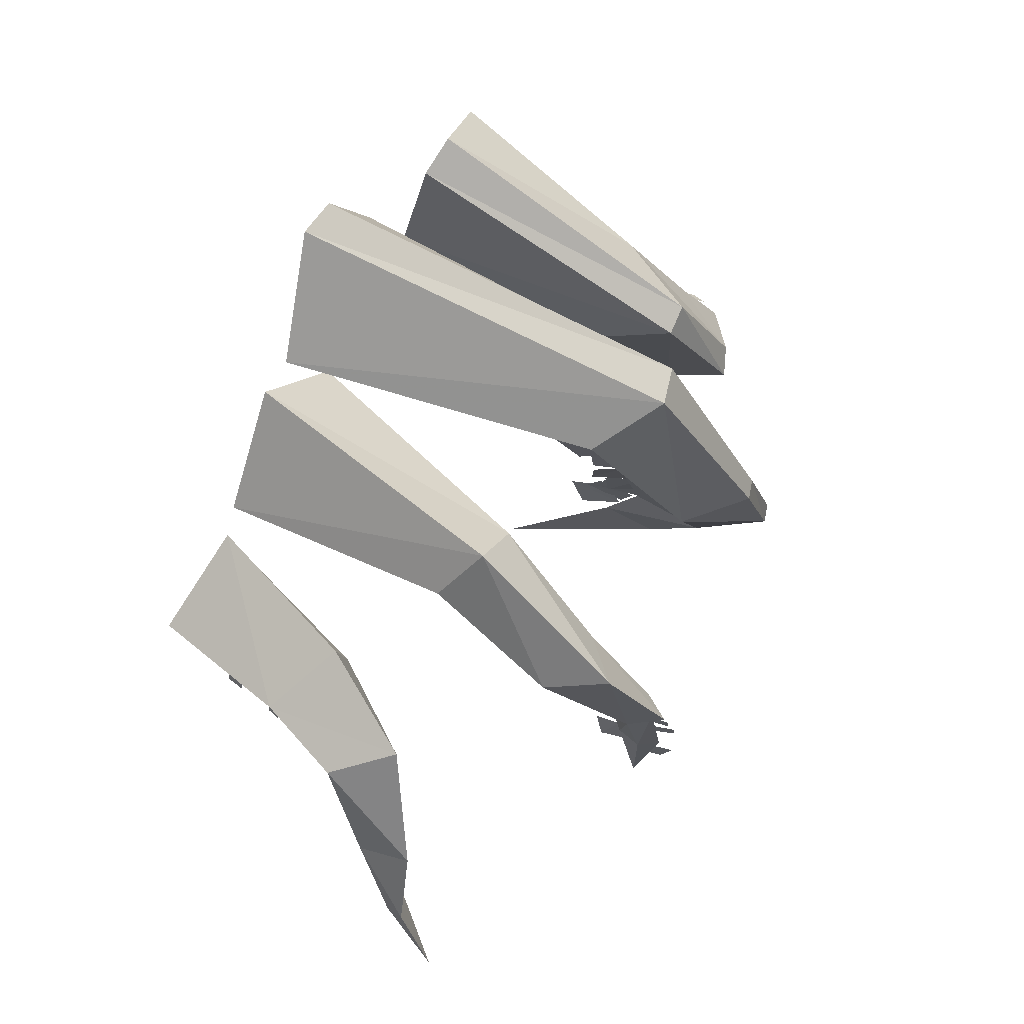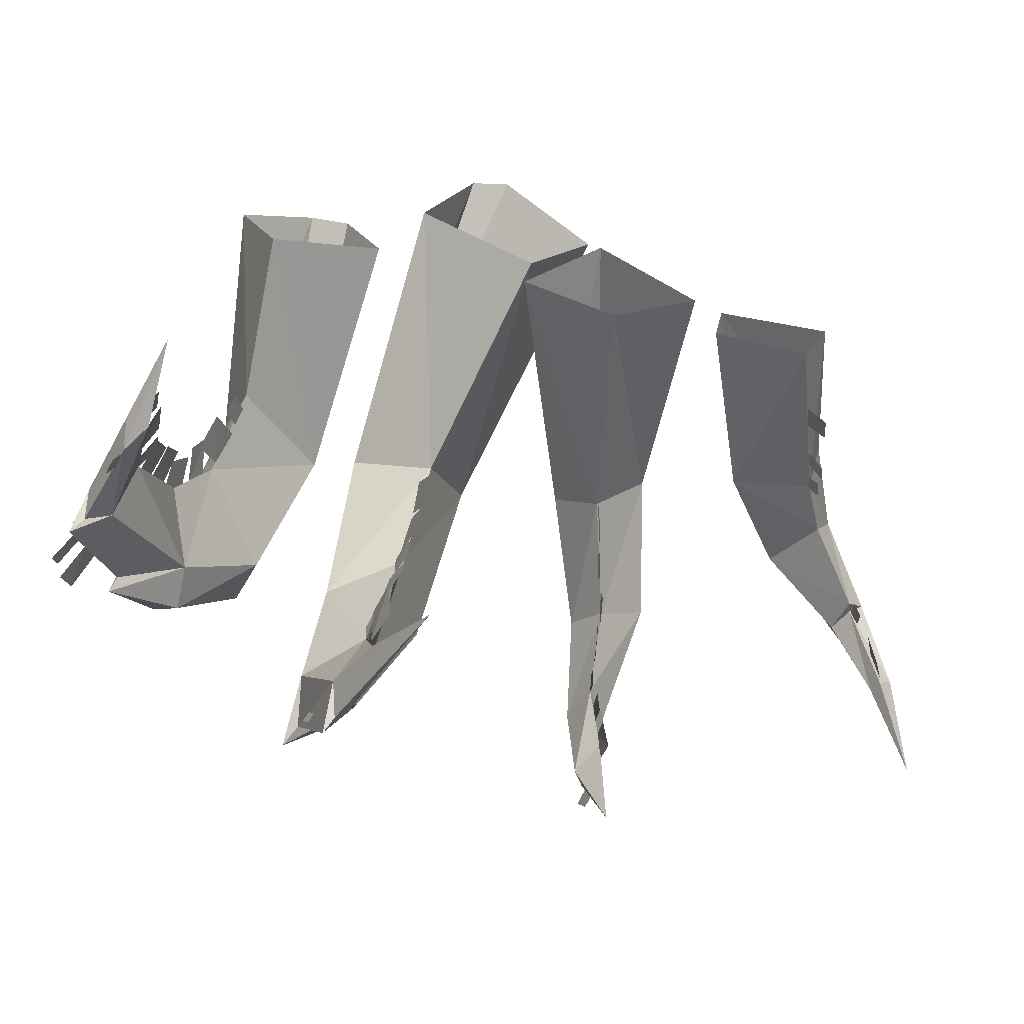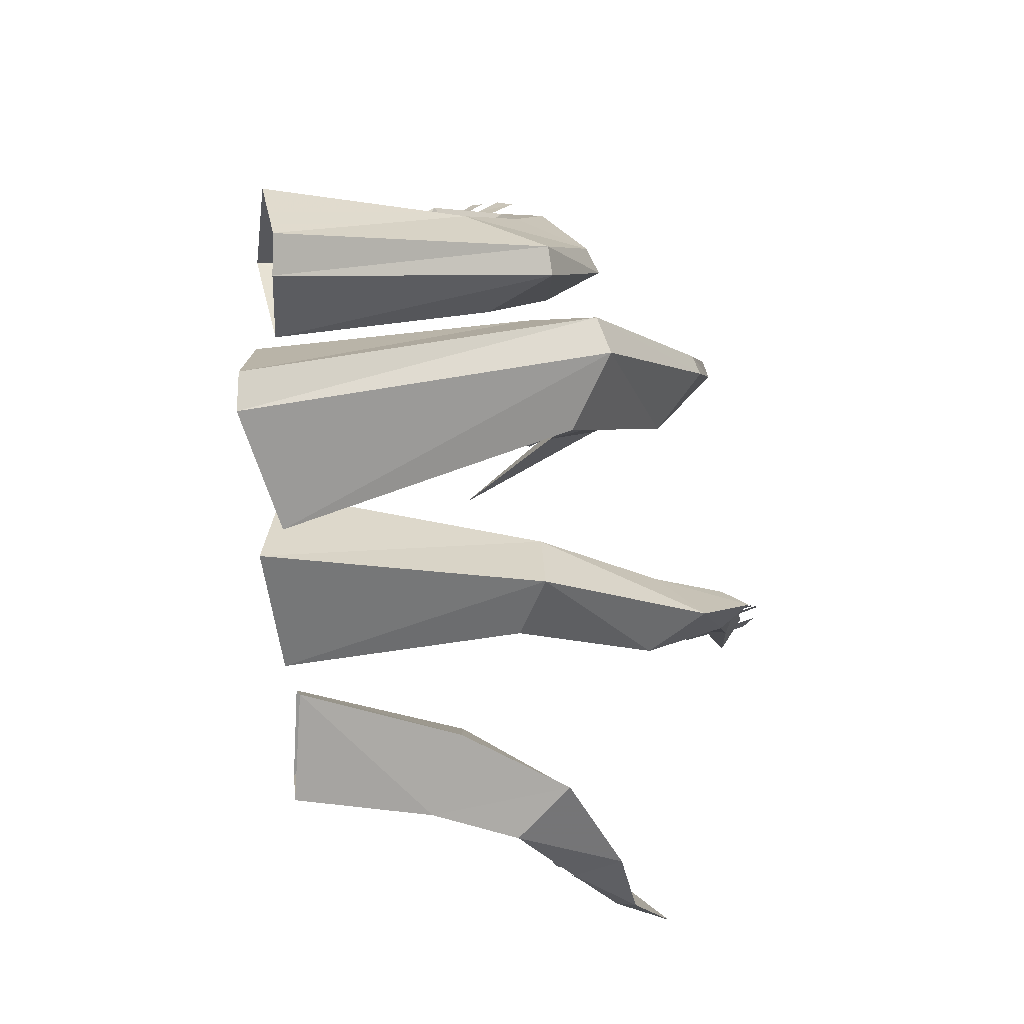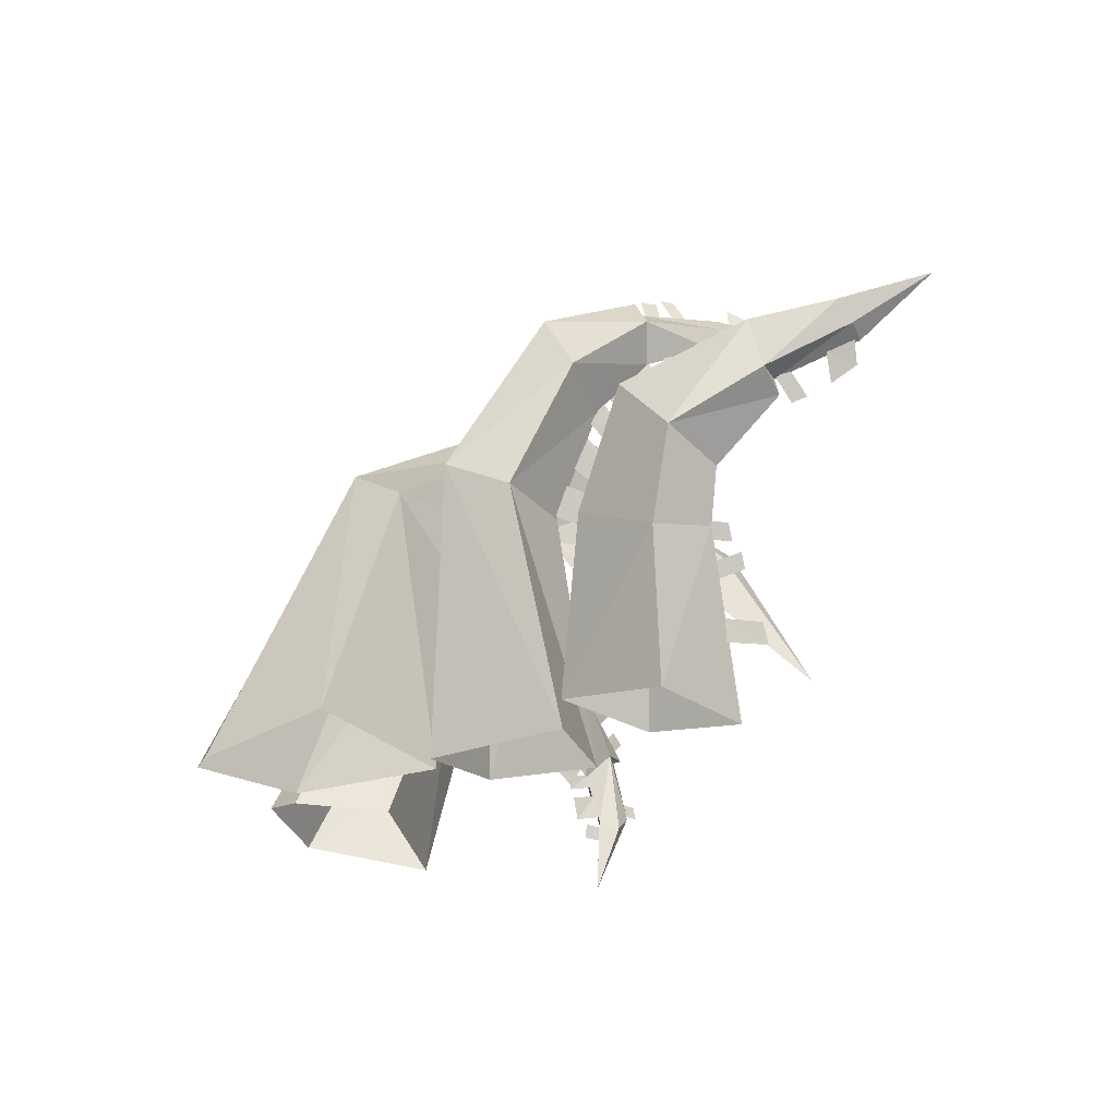
<metadata>
{"format":"obj","ext":"obj","renderer":"f3d","projection":"perspective","resolution":1024,"background":"white","views":[{"elev":70.6,"azim":-62.3,"up":"+Y"},{"elev":-63.9,"azim":169.4,"up":"+Y"},{"elev":78.8,"azim":-95.7,"up":"+Y"},{"elev":-25.6,"azim":-113.5,"up":"+Z"}]}
</metadata>
<code>
g juqing_fuben_253_Common_weilong_01
v 92.7 90.45 7.002
v 97.53 40.59 115.2
v 109.1 43.02 114.5
v 107.7 95.69 8.984
v 119.2 25.71 -3.993
v 120 10.8 56.57
v 89.43 24.97 88.22
v 78.16 56.86 3.492
v 127.7 35.2 82.6
v 134.6 71.19 4.321
v 97.53 40.59 115.2
v 92.7 90.45 7.002
v 111.4 -7.392 137.3
v 121.2 -2.867 133
v 105.1 -19.29 114.4
v 111.4 -7.392 137.3
v 127.8 -13.19 79.38
v 138.5 -6.518 104.9
v 127.8 -13.19 79.38
v 130.8 -46.18 106.1
v 131.3 -47.91 123
v 139.9 -32.74 80.32
v 150.5 -33.24 99.54
v 151.4 -60.76 59.95
v 157.2 -75.1 74.09
v 167.5 -65.86 70.31
v 149.3 -66.03 39.3
v 148.3 -74.96 36.98
v 156.7 -70.55 36.79
v 149.3 -66.03 39.3
v 155.2 -82.18 44.34
v 166.1 -80.83 74.37
v 166.1 -80.83 74.37
v 155.2 -82.18 44.34
v 170.4 -86.47 77.57
v 154.5 -56.65 109.2
v 154.5 -56.65 109.2
v 170.4 -86.47 77.57
v 149.7 -38.9 117.4
v 140.3 -44.3 127.3
v 156.6 -60.22 113.8
v 123.9 1.643 53.54
v 120.3 7.268 61.2
v 122.2 1.792 65.89
v 125.8 -3.757 58.45
v 123.9 1.643 53.54
v 125.8 -3.757 58.45
v 122.2 1.792 65.89
v 120.3 7.268 61.2
v 126.2 -9.602 78.69
v 122.2 0.3549 69.62
v 128.9 -10.27 58.05
v 133.3 -20.03 67.73
v 128.9 -10.27 58.05
v 133.3 -20.03 67.73
v 126.2 -9.602 78.69
v 122.2 0.3549 69.62
v 131.7 -16.75 65.26
v 131 -18.01 80.61
v 135.2 -25.16 81.78
v 135.6 -23.97 66.44
v 131.7 -16.75 65.26
v 135.6 -23.97 66.44
v 135.2 -25.16 81.78
v 131 -18.01 80.61
v 143.5 -40.64 59.57
v 140.1 -32.61 64.99
v 143.6 -38.92 75.66
v 147.3 -46.82 70.34
v 143.5 -40.64 59.57
v 147.3 -46.82 70.34
v 143.6 -38.92 75.66
v 140.1 -32.61 64.99
v 137.3 -28.64 81.91
v 136.5 -26.01 69.63
v 141.5 -35.44 68.02
v 143 -37.91 80.3
v 141.5 -35.44 68.02
v 143 -37.91 80.3
v 137.3 -28.64 81.91
v 136.5 -26.01 69.63
v 148.1 -48.73 69.99
v 143.8 -41.66 59.76
v 146.6 -51.17 52.85
v 151.2 -58.1 63.59
v 146.6 -51.17 52.85
v 151.2 -58.1 63.59
v 148.1 -48.73 69.99
v 143.8 -41.66 59.76
v 146.4 -50.88 51.07
v 147.2 -50.5 57.43
v 152.4 -61.96 61.4
v 150.9 -62.44 55.09
v 146.4 -50.88 51.07
v 150.9 -62.44 55.09
v 152.4 -61.96 61.4
v 147.2 -50.5 57.43
v 146.6 -54.24 37.72
v 146.5 -52.33 47.55
v 150.6 -64.18 51.1
v 149.6 -66.23 41.34
v 146.6 -54.24 37.72
v 149.6 -66.23 41.34
v 150.6 -64.18 51.1
v 146.5 -52.33 47.55
v 147.7 -58.48 30.23
v 147.5 -58.98 36.32
v 149.2 -66.28 36.45
v 149.2 -65.81 30.35
v 147.7 -58.48 30.23
v 149.2 -65.81 30.35
v 149.2 -66.28 36.45
v 147.5 -58.98 36.32
v 159.9 -87.52 51.95
v 157.8 -87.67 45.82
v 154.9 -80.59 45.54
v 156.8 -80.49 51.65
v 159.9 -87.52 51.95
v 156.8 -80.49 51.65
v 154.9 -80.59 45.54
v 157.8 -87.67 45.82
v 168.8 -81.81 80.17
v 175 -89.02 87.85
v 173.3 -84.17 92.36
v 167.3 -76.86 84.5
v 173.3 -84.17 92.36
v 167.3 -76.86 84.5
v 168.8 -81.81 80.17
v 175 -89.02 87.85
v 168.8 -74.96 105.8
v 172.5 -81.02 99.46
v 165.8 -72.45 89.8
v 162.6 -66.31 96.11
v 168.8 -74.96 105.8
v 162.6 -66.31 96.11
v 165.8 -72.45 89.8
v 172.5 -81.02 99.46
v 27.41 144.3 -4.963
v 51.45 84.71 132
v 66.19 83.32 128.1
v 42.03 142.8 -3.282
v 16.38 60.52 -0.4653
v 41.72 44.91 90.41
v 25.2 75.06 114.7
v -10.06 113.6 5.245
v 42.03 142.8 -3.282
v 66.19 83.32 128.1
v 73.35 63.12 102.1
v 61.95 99.45 -0.468
v 41.72 44.91 90.41
v 16.38 60.52 -0.4653
v 57.34 15.66 172.5
v 65.15 15.05 170.1
v 36.27 14.05 152.6
v 47.14 10.99 117.8
v 76.03 6.917 135.6
v 47.14 10.99 117.8
v 65.15 15.05 170.1
v 65.45 -22.97 180.1
v 71.81 -20.59 178.2
v 58.37 -45.15 124.8
v 58.26 -48.43 154
v 80.48 -50.46 142.5
v 58.37 -45.15 124.8
v 71.81 -20.59 178.2
v 83.25 -63.74 166.7
v 56.25 -71.74 112.1
v 60.57 -85.12 132.3
v 80.48 -50.46 142.5
v 68.67 -85.54 121.6
v 78.62 -60.1 159.5
v 39.91 -113.6 72.16
v 39.91 -113.6 72.16
v 56.25 -71.74 112.1
v 66.01 -95.89 130.8
v 66.01 -95.89 130.8
v 69.44 -99.96 135.5
v 78.62 -60.1 159.5
v 69.44 -99.96 135.5
v 83.25 -63.74 166.7
v 41.92 25.67 83.9
v 45.83 37.82 94.22
v 46.3 29.07 104.5
v 42.71 16.88 93.97
v 41.92 25.67 83.9
v 42.71 16.88 93.97
v 46.3 29.07 104.5
v 45.83 37.82 94.22
v 42.99 16.64 93.22
v 46.73 27.29 106.5
v 48.72 15.92 115
v 45.22 5.211 101.6
v 42.99 16.64 93.22
v 45.22 5.211 101.6
v 48.72 15.92 115
v 46.73 27.29 106.5
v 46.68 10.87 105.9
v 50.45 13.25 119.1
v 50.48 1.621 120.7
v 46.52 -0.75 107.6
v 46.68 10.87 105.9
v 46.52 -0.75 107.6
v 50.48 1.621 120.7
v 50.45 13.25 119.1
v 48.22 -19.36 106.7
v 47.18 -6.95 108
v 51.94 -0.4518 120.7
v 56.7 -16.75 128.2
v 48.23 -19.35 106.7
v 56.7 -16.75 128.2
v 51.95 -0.4456 120.7
v 47.11 -7.12 107.9
v 51.56 -34.88 113.4
v 51.04 -21.21 111.7
v 57.32 -19.54 126.8
v 58.71 -33.3 128.2
v 51.56 -34.88 113.4
v 58.71 -33.3 128.2
v 57.32 -19.54 126.8
v 51.04 -21.21 111.7
v 59.82 -36.18 127.9
v 53.96 -30.17 111.5
v 52.1 -38.29 107.7
v 58.23 -44.26 124.5
v 52.1 -38.29 107.7
v 58.23 -44.26 124.5
v 59.82 -36.18 127.9
v 53.96 -30.17 111.5
v 54.45 -49.06 102.9
v 54.77 -38.25 108.2
v 58.2 -47.05 122.6
v 57.75 -57.76 117.8
v 54.45 -49.06 102.9
v 57.75 -57.76 117.8
v 58.2 -47.05 122.6
v 54.77 -38.25 108.2
v 53.7 -52.33 95.54
v 57.43 -47.21 111.2
v 56.73 -58.89 117.5
v 51.71 -63.88 102.1
v 53.7 -52.33 95.54
v 51.71 -63.88 102.1
v 56.73 -58.89 117.5
v 57.43 -47.21 111.2
v 77.05 -70.41 150
v 75.13 -78.61 145.2
v 69.08 -70.66 134.7
v 71.16 -62.57 139.3
v 77.05 -70.41 150
v 71.16 -62.57 139.3
v 69.08 -70.66 134.7
v 75.13 -78.61 145.2
v -15.18 10.05 -3.106
v -27.69 31.31 87.44
v -48.28 58.83 87.23
v -49.13 38.48 -4.682
v -11.22 72.88 -7.872
v -32.42 77.8 98.49
v -12.83 53.89 99.14
v 19.31 37.88 -0.3321
v -57.24 37.62 137.3
v -45.66 44.26 159.9
v -38.01 18.92 130.7
v -28.22 30.37 143.9
v -46.3 1.688 170
v -37.94 2.506 182.3
v -37.75 -2.301 156.3
v -31.37 1.283 172.3
v -43 -26.81 166.4
v -44.03 -31.18 175.4
v -35 -30.37 178.3
v -38.58 -33.54 182.6
v -38.48 1.169 177.2
v -37.87 -0.1121 183.8
v -37.45 -6.775 184.5
v -38.14 -8.129 178.2
v -38.24 -1.582 177.4
v -37.87 -0.1121 183.8
v -38.24 -1.582 177.4
v -38.14 -8.129 178.2
v -37.45 -6.775 184.5
v -36.92 -14.72 187.3
v -38.51 -19.53 179.3
v -38.19 -13.68 179.1
v -37.03 -8.849 187.1
v -36.92 -14.72 187.3
v -37.03 -8.849 187.1
v -38.19 -13.68 179.1
v -38.51 -19.53 179.3
v -40.19 -45.07 184.9
v -42.12 -44.77 177.2
v -39.86 -37.44 181.2
v -37.95 -37.8 188.7
v -40.19 -45.07 184.9
v -37.95 -37.8 188.7
v -39.86 -37.44 181.2
v -42.12 -44.77 177.2
v -44.61 -38.3 159.2
v -42.06 -26.48 155.4
v -41.89 -20.91 165.4
v -43.56 -32.87 169.1
v -44.61 -38.3 159.2
v -43.56 -32.87 169.1
v -41.89 -20.91 165.4
v -42.06 -26.48 155.4
v -40.44 -22.47 153
v -39.07 -14.77 149.8
v -39.68 -7.423 160.8
v -40.54 -15.3 163.7
v -40.44 -22.47 153
v -40.54 -15.3 163.7
v -39.68 -7.423 160.8
v -39.07 -14.77 149.8
v -37.45 -8.312 150.9
v -36.75 -3.025 145.4
v -37.47 2.923 151.5
v -37.81 -2.373 157
v -37.45 -8.312 150.9
v -37.81 -2.373 157
v -37.47 2.923 151.5
v -36.75 -3.025 145.4
v -37.9 15.15 138.6
v -35.88 5.977 130.5
v -36.7 -2.861 140.6
v -37.95 6.258 148.6
v -36.7 -2.861 140.6
v -37.95 6.258 148.6
v -37.9 15.15 138.6
v -35.88 5.977 130.5
v -38.24 24.8 127
v -34.52 9.358 116.4
v -35.55 3.395 124.9
v -38.77 18.79 135.4
v -35.55 3.395 124.9
v -38.77 18.79 135.4
v -38.24 24.8 127
v -34.52 9.358 116.4
v -30.44 13.47 101.5
v -33.33 28.78 108.1
v -34.98 23.89 117
v -32.02 8.57 110.5
v -30.44 13.47 101.5
v -32.02 8.57 110.5
v -34.98 23.89 117
v -33.33 28.78 108.1
v -32.09 33.65 100.5
v -28.63 34.93 88.24
v -27.77 20.33 86.65
v -30.68 18.97 98.92
v -27.77 20.33 86.65
v -30.68 18.97 98.92
v -32.09 33.65 100.5
v -28.63 34.93 88.24
v -61.57 44.38 0.6451
v -100.4 25.27 -6.178
v -112 33.05 47.01
v -83.68 47.51 61.48
v -87.3 -11.2 -9.092
v -55.32 8.258 -3.591
v -78.46 19.18 61.74
v -106.7 8.207 53.38
v -114.9 9.842 72.1
v -124.1 32.45 79.28
v -107.3 42.63 100.8
v -102.1 23.15 95.3
v -131.7 -6.463 94.76
v -139.5 3.349 100
v -136 7.16 119.4
v -128.4 -2.466 108.7
v -151.6 -25.08 117.1
v -153.1 -19.08 124.4
v -143.5 -28.89 119.8
v -133.3 -3.812 99.49
v -145.8 -31.28 114.7
v -109.8 3.174 54.19
v -108 1.059 48.31
v -104.9 7.395 48.99
v -106.7 9.499 54.96
v -109.8 3.174 54.19
v -106.7 9.499 54.96
v -104.9 7.395 48.99
v -108 1.059 48.31
v -106.7 -4.196 39.35
v -101.1 3.786 36.43
v -102.7 5.606 42.04
v -108.2 -2.262 44.81
v -106.7 -4.196 39.35
v -108.2 -2.262 44.81
v -102.7 5.606 42.04
v -101.1 3.786 36.43
v -100.8 -15.31 15.61
v -95.16 -1.307 16.42
v -96.83 1.453 24.21
v -102.5 -12.56 22.94
v -100.8 -15.31 15.61
v -102.5 -12.56 22.94
v -96.83 1.453 24.21
v -95.16 -1.307 16.42
v -142.6 -31.38 106.6
v -138.3 -23.19 99.74
v -142.3 -19.57 109.1
v -146.2 -28.84 114.2
v -142.6 -31.38 106.6
v -146.2 -28.84 114.2
v -142.3 -19.57 109.1
v -138.3 -23.19 99.74
v -132.6 -10.66 92.18
v -134 -3.801 100.4
v -136.5 -8.653 102
v -134.9 -15.49 94.54
v -132.6 -10.66 92.18
v -134.9 -15.49 94.54
v -136.5 -8.653 102
v -134 -3.801 100.4
v 156.6 -60.22 113.8
v 146.4 -63.37 7.196
v 146.4 -63.37 7.196
v 131.3 -47.91 123
v -46.41 -63.54 176.5
v -160 -53.33 139.5
f 1 2 3
f 3 4 1
f 5 6 7
f 7 8 5
f 4 3 9
f 9 10 4
f 11 12 8
f 8 7 11
f 10 9 6
f 6 5 10
f 3 2 13
f 13 14 3
f 11 7 15
f 15 16 11
f 7 6 17
f 17 15 7
f 6 9 18
f 18 19 6
f 9 3 14
f 14 18 9
f 15 20 21
f 21 16 15
f 17 22 20
f 20 15 17
f 19 18 23
f 23 22 19
f 20 22 24
f 24 25 20
f 22 23 26
f 26 24 22
f 25 24 27
f 27 28 25
f 24 26 29
f 29 30 24
f 25 28 31
f 31 32 25
f 26 33 34
f 34 29 26
f 25 35 36
f 36 20 25
f 23 37 38
f 38 26 23
f 39 40 41
f 42 43 44
f 44 45 42
f 46 47 48
f 48 49 46
f 50 51 52
f 52 53 50
f 54 55 56
f 56 57 54
f 58 59 60
f 60 61 58
f 62 63 64
f 64 65 62
f 66 67 68
f 68 69 66
f 70 71 72
f 72 73 70
f 74 75 76
f 76 77 74
f 78 79 80
f 80 81 78
f 82 83 84
f 84 85 82
f 86 87 88
f 88 89 86
f 90 91 92
f 92 93 90
f 94 95 96
f 96 97 94
f 98 99 100
f 100 101 98
f 102 103 104
f 104 105 102
f 106 107 108
f 108 109 106
f 110 111 112
f 112 113 110
f 114 115 116
f 116 117 114
f 118 119 120
f 120 121 118
f 122 123 124
f 124 125 122
f 126 127 128
f 128 129 126
f 130 131 132
f 132 133 130
f 134 135 136
f 136 137 134
f 138 139 140
f 140 141 138
f 142 143 144
f 144 145 142
f 146 147 148
f 148 149 146
f 139 138 145
f 145 144 139
f 149 148 150
f 150 151 149
f 140 139 152
f 152 153 140
f 139 144 154
f 154 152 139
f 144 143 155
f 155 154 144
f 150 148 156
f 156 157 150
f 148 147 158
f 158 156 148
f 153 152 159
f 159 160 153
f 155 161 162
f 162 154 155
f 156 163 164
f 164 157 156
f 165 166 163
f 163 156 165
f 162 161 167
f 167 168 162
f 169 170 164
f 163 166 171
f 172 168 167
f 173 174 170
f 175 168 172
f 173 170 176
f 168 177 178
f 178 162 168
f 171 179 170
f 170 169 171
f 160 159 180
f 162 180 159
f 159 154 162
f 181 182 183
f 183 184 181
f 185 186 187
f 187 188 185
f 189 190 191
f 191 192 189
f 193 194 195
f 195 196 193
f 197 198 199
f 199 200 197
f 201 202 203
f 203 204 201
f 205 206 207
f 207 208 205
f 209 210 211
f 211 212 209
f 213 214 215
f 215 216 213
f 217 218 219
f 219 220 217
f 221 222 223
f 223 224 221
f 225 226 227
f 227 228 225
f 229 230 231
f 231 232 229
f 233 234 235
f 235 236 233
f 237 238 239
f 239 240 237
f 241 242 243
f 243 244 241
f 245 246 247
f 247 248 245
f 249 250 251
f 251 252 249
f 253 254 255
f 255 256 253
f 257 258 259
f 259 260 257
f 258 257 256
f 256 255 258
f 260 259 254
f 254 253 260
f 258 255 261
f 261 262 258
f 255 254 263
f 263 261 255
f 254 259 264
f 264 263 254
f 259 258 262
f 262 264 259
f 265 266 262
f 262 261 265
f 261 263 267
f 267 265 261
f 263 264 268
f 268 267 263
f 264 262 266
f 266 268 264
f 265 267 269
f 269 270 265
f 267 268 271
f 271 269 267
f 270 272 273
f 273 265 270
f 273 272 271
f 271 268 273
f 274 275 276
f 276 277 274
f 278 279 280
f 280 281 278
f 282 283 284
f 284 285 282
f 286 287 288
f 288 289 286
f 290 291 292
f 292 293 290
f 294 295 296
f 296 297 294
f 298 299 300
f 300 301 298
f 302 303 304
f 304 305 302
f 306 307 308
f 308 309 306
f 310 311 312
f 312 313 310
f 314 315 316
f 316 317 314
f 318 319 320
f 320 321 318
f 322 323 324
f 324 325 322
f 326 327 328
f 328 329 326
f 330 331 332
f 332 333 330
f 334 335 336
f 336 337 334
f 338 339 340
f 340 341 338
f 342 343 344
f 344 345 342
f 346 347 348
f 348 349 346
f 350 351 352
f 352 353 350
f 354 355 356
f 356 357 354
f 358 359 360
f 360 361 358
f 361 356 355
f 355 358 361
f 359 354 357
f 357 360 359
f 361 362 363
f 363 356 361
f 356 363 364
f 364 357 356
f 357 364 365
f 365 360 357
f 360 365 362
f 362 361 360
f 363 362 366
f 366 367 363
f 363 367 368
f 368 364 363
f 364 368 369
f 369 365 364
f 365 369 366
f 366 362 365
f 367 370 371
f 371 368 367
f 368 371 372
f 372 369 368
f 370 367 373
f 373 374 370
f 373 369 372
f 372 374 373
f 375 376 377
f 377 378 375
f 379 380 381
f 381 382 379
f 383 384 385
f 385 386 383
f 387 388 389
f 389 390 387
f 391 392 393
f 393 394 391
f 395 396 397
f 397 398 395
f 399 400 401
f 401 402 399
f 403 404 405
f 405 406 403
f 407 408 409
f 409 410 407
f 411 412 413
f 413 414 411
f 14 13 40
f 18 39 23
f 415 20 36
f 23 41 37
f 35 25 32
f 26 38 33
f 31 28 416
f 28 27 416
f 30 29 417
f 29 34 417
f 418 41 40
f 20 415 21
f 39 41 23
f 40 39 14
f 13 418 40
f 18 14 39
f 152 154 159
f 180 162 178
f 164 170 174
f 177 168 175
f 170 179 176
f 156 158 165
f 266 265 273
f 268 266 273
f 272 270 419
f 270 269 419
f 269 271 419
f 271 272 419
f 366 373 367
f 369 373 366
f 374 420 370
f 370 420 371
f 371 420 372
f 372 420 374

</code>
